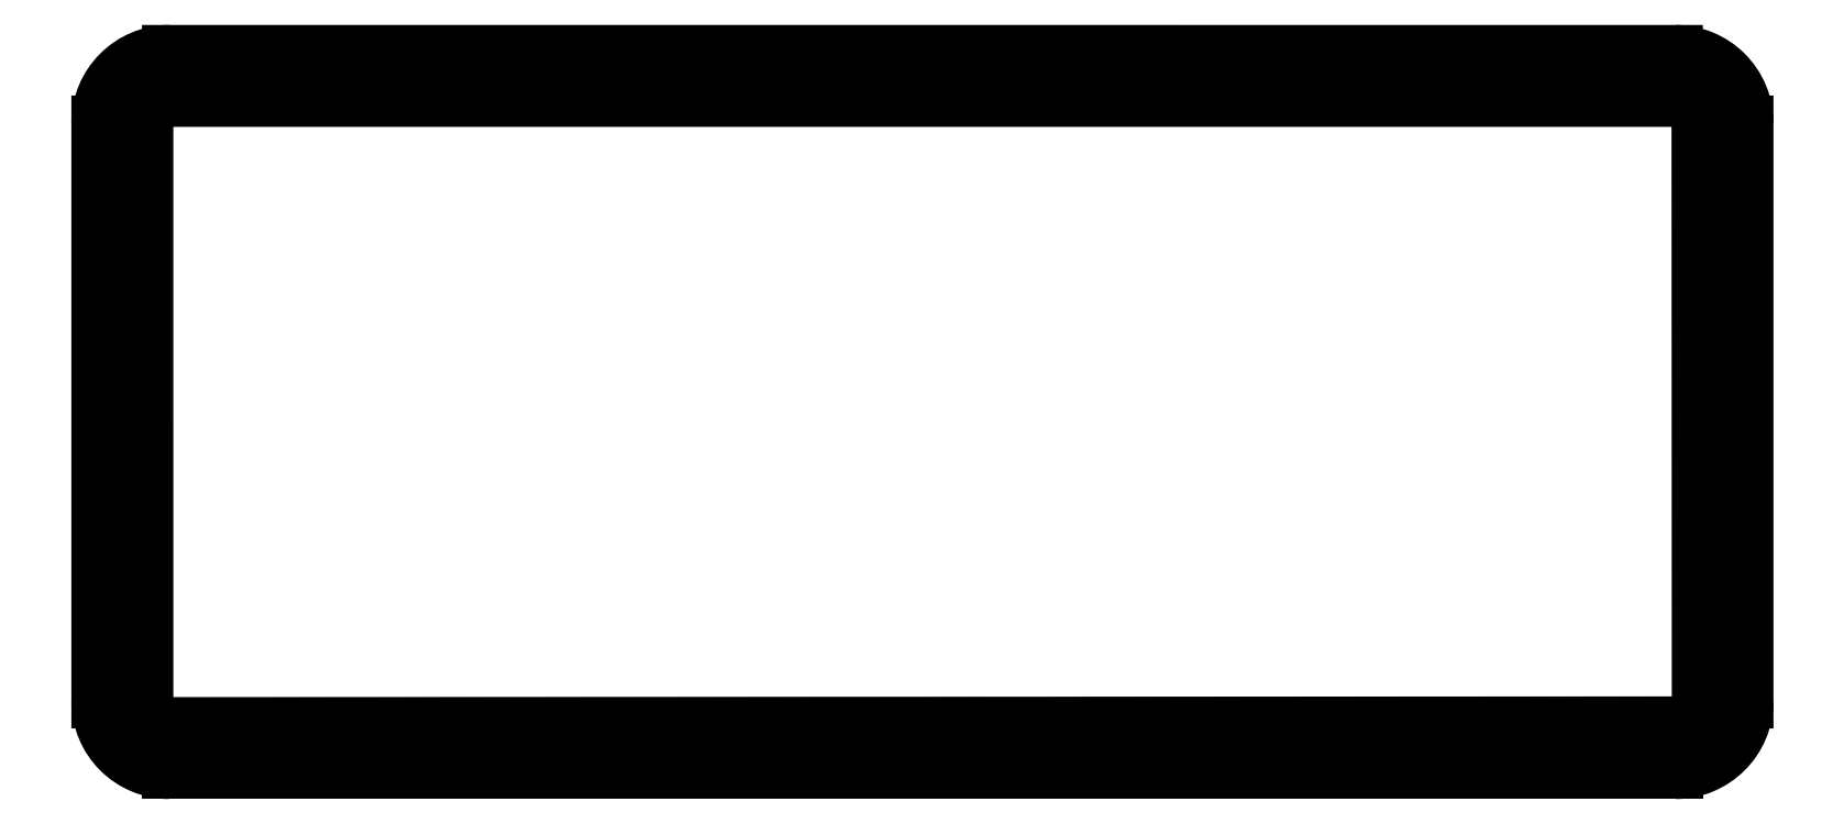
<metadata>
{"format":"dxf","ext":"dxf","renderer":"ezdxf+matplotlib","layout":"modelspace","background":"white","min_lineweight":24,"dpi":150}
</metadata>
<code>
0
SECTION
2
ENTITIES
0
ARC
8
0
10
259.6
20
13.9
30
0
40
1
50
270
51
0.02759
0
LINE
8
0
10
260.6
20
109.1
30
0
11
260.6
21
13.9
31
0
0
ARC
8
0
10
256.8
20
109.1
30
0
40
3.782
50
0.02762
51
89.97
0
LINE
8
0
10
15.75
20
112.9
30
0
11
256.8
21
112.9
31
0
0
ARC
8
0
10
15.75
20
109.1
30
0
40
3.782
50
89.97
51
180
0
LINE
8
0
10
11.97
20
13.78
30
0
11
11.97
21
109.1
31
0
0
ARC
8
0
10
12.97
20
13.78
30
0
40
1
50
180
51
270
0
CIRCLE
8
0
10
13.06
20
117
30
0
40
1.7
0
ARC
8
0
10
15.75
20
109.1
30
0
40
11.31
50
90.02
51
180
0
LINE
8
0
10
256.8
20
120.5
30
0
11
15.75
21
120.5
31
0
0
ARC
8
0
10
256.8
20
109.1
30
0
40
11.31
50
0.01573
51
90.02
0
LINE
8
0
10
268.1
20
16.56
30
0
11
268.1
21
109.1
31
0
0
ARC
8
0
10
256.8
20
16.56
30
0
40
11.31
50
270
51
360
0
LINE
8
0
10
15.75
20
5.253
30
0
11
256.8
21
5.253
31
0
0
ARC
8
0
10
15.75
20
16.56
30
0
40
11.31
50
180
51
270
0
LINE
8
0
10
4.442
20
109.2
30
0
11
4.441
21
16.56
31
0
0
CIRCLE
8
0
10
13.06
20
8.753
30
0
40
1.7
0
CIRCLE
8
0
10
259.5
20
117
30
0
40
1.7
0
CIRCLE
8
0
10
259.5
20
8.753
30
0
40
1.7
0
CIRCLE
8
0
10
95.2
20
117
30
0
40
1.7
0
CIRCLE
8
0
10
177.3
20
117
30
0
40
1.7
0
CIRCLE
8
0
10
95.2
20
8.753
30
0
40
1.7
0
CIRCLE
8
0
10
177.3
20
8.753
30
0
40
1.7
0
LINE
8
0
10
12.97
20
12.78
30
0
11
259.6
21
12.9
31
0
0
ENDSEC
0
EOF

</code>
